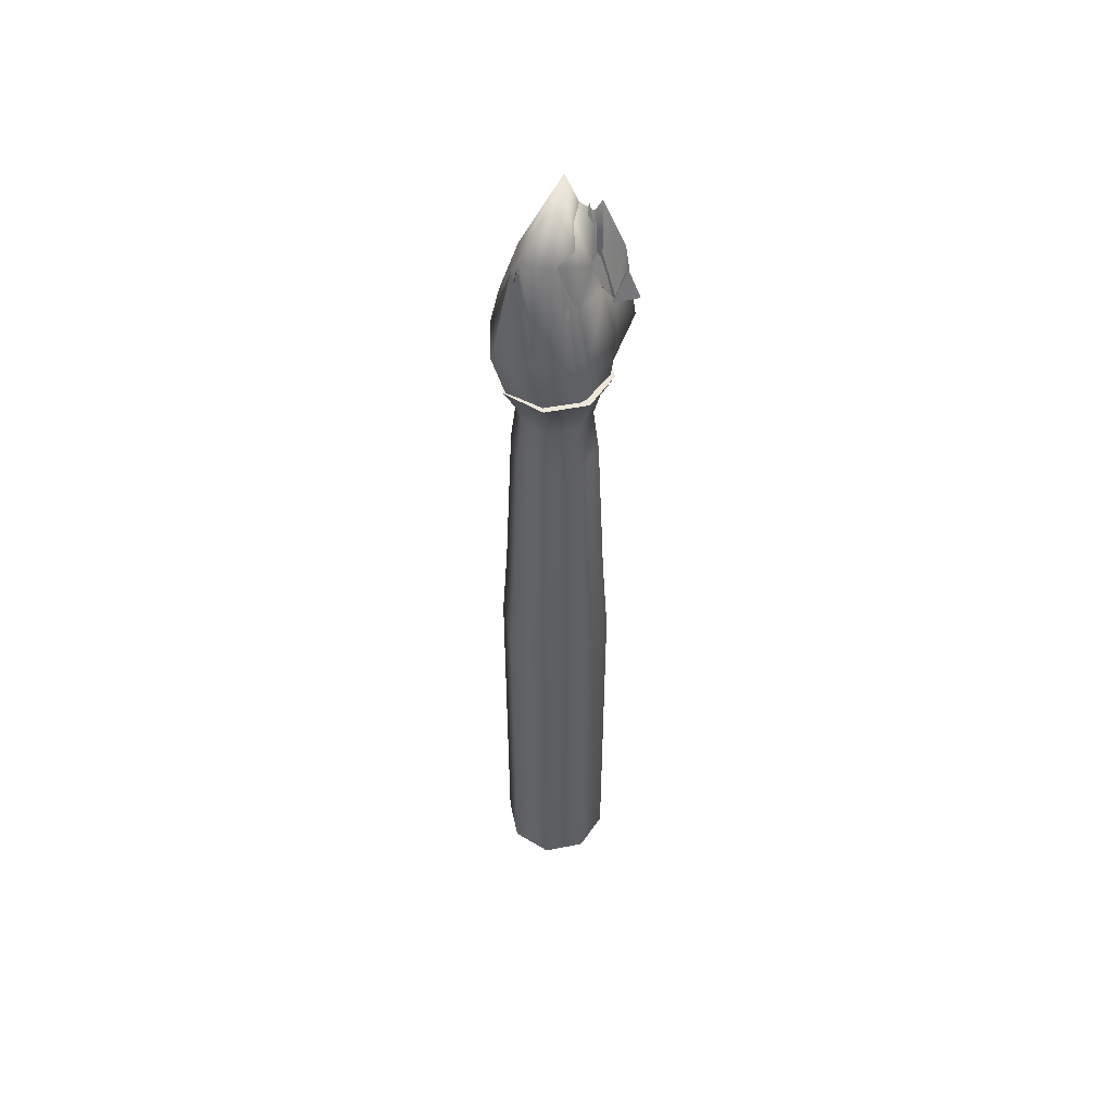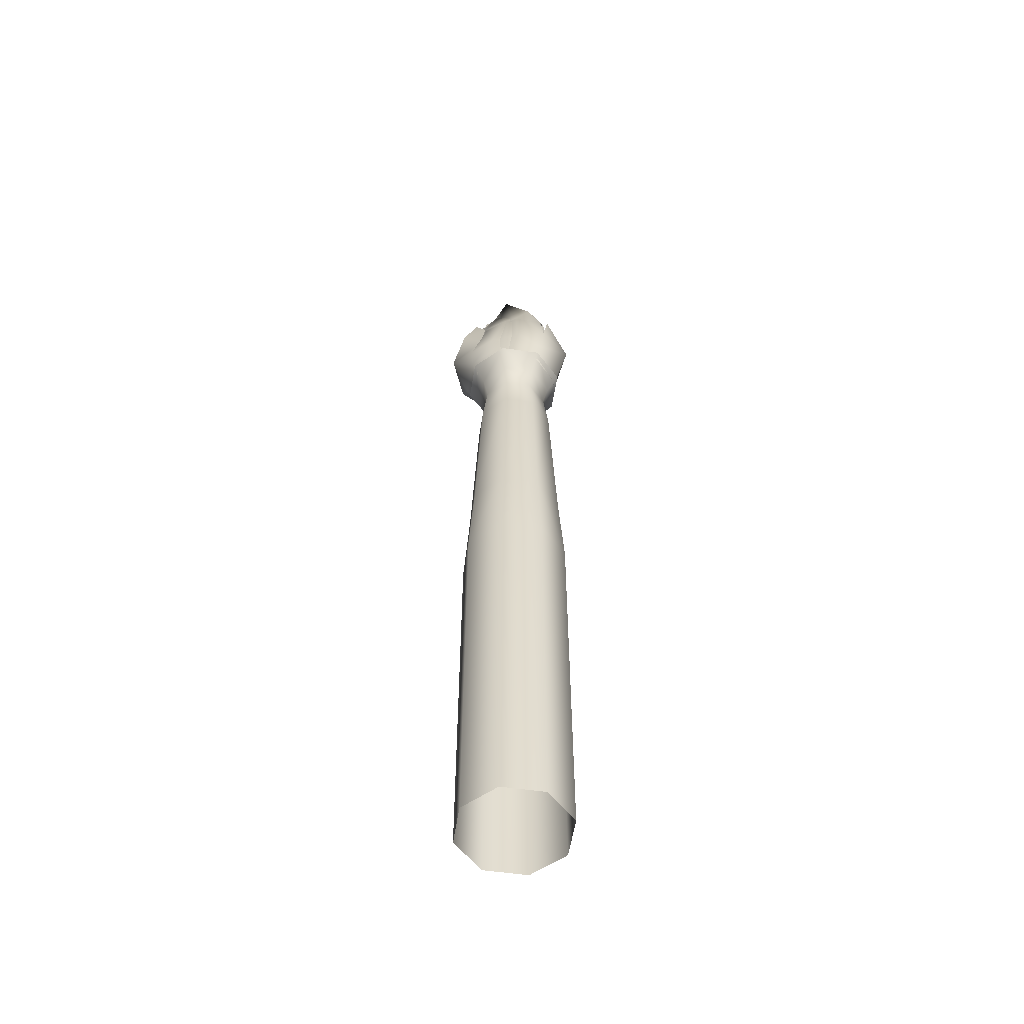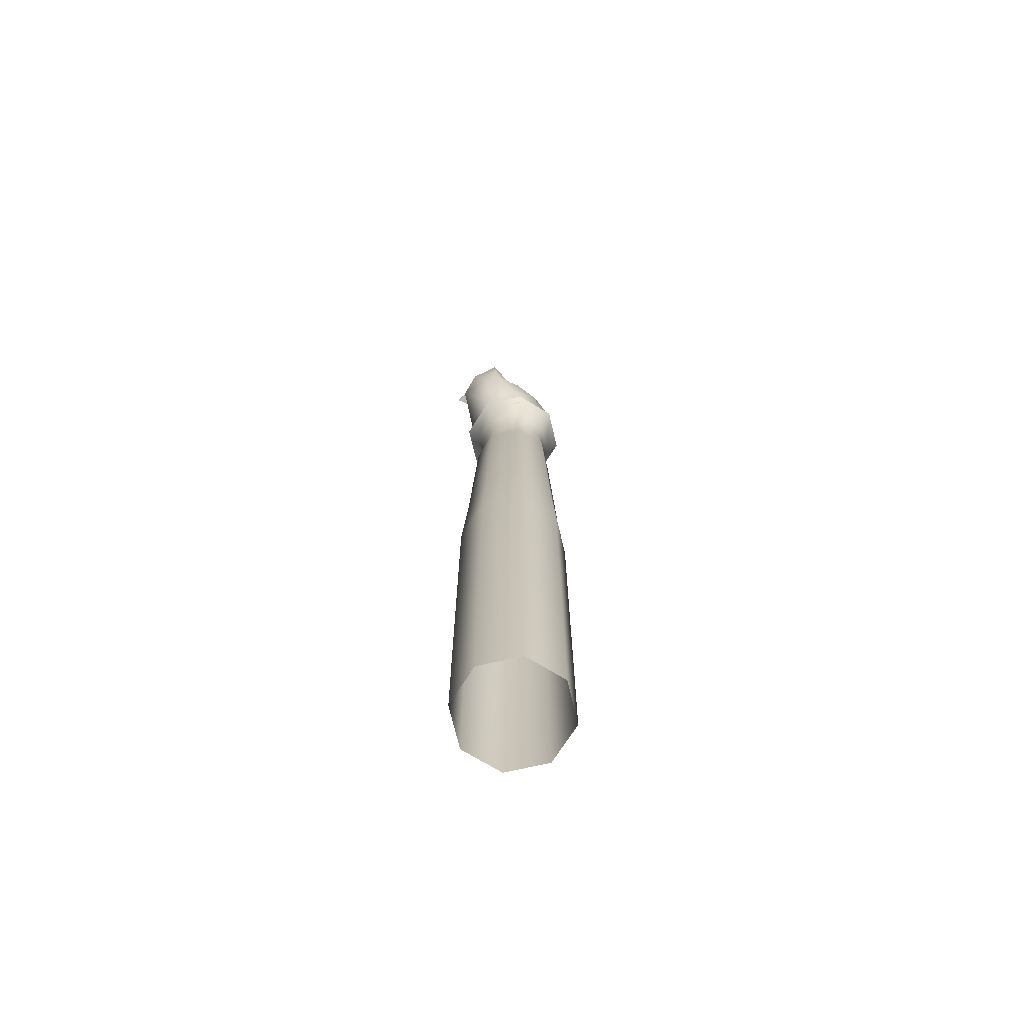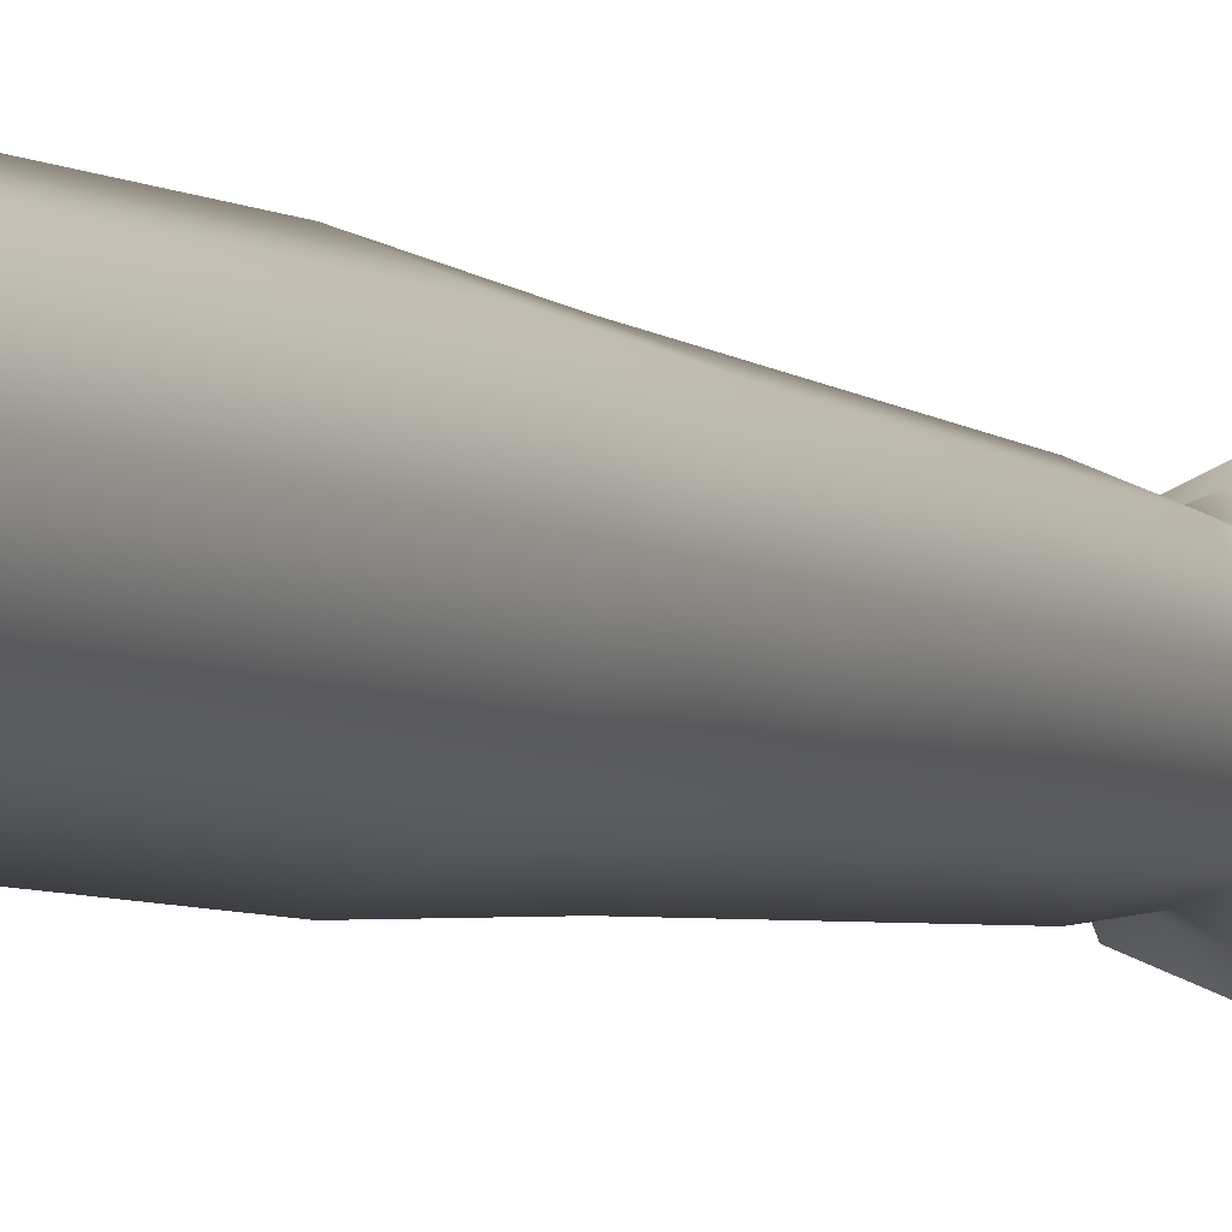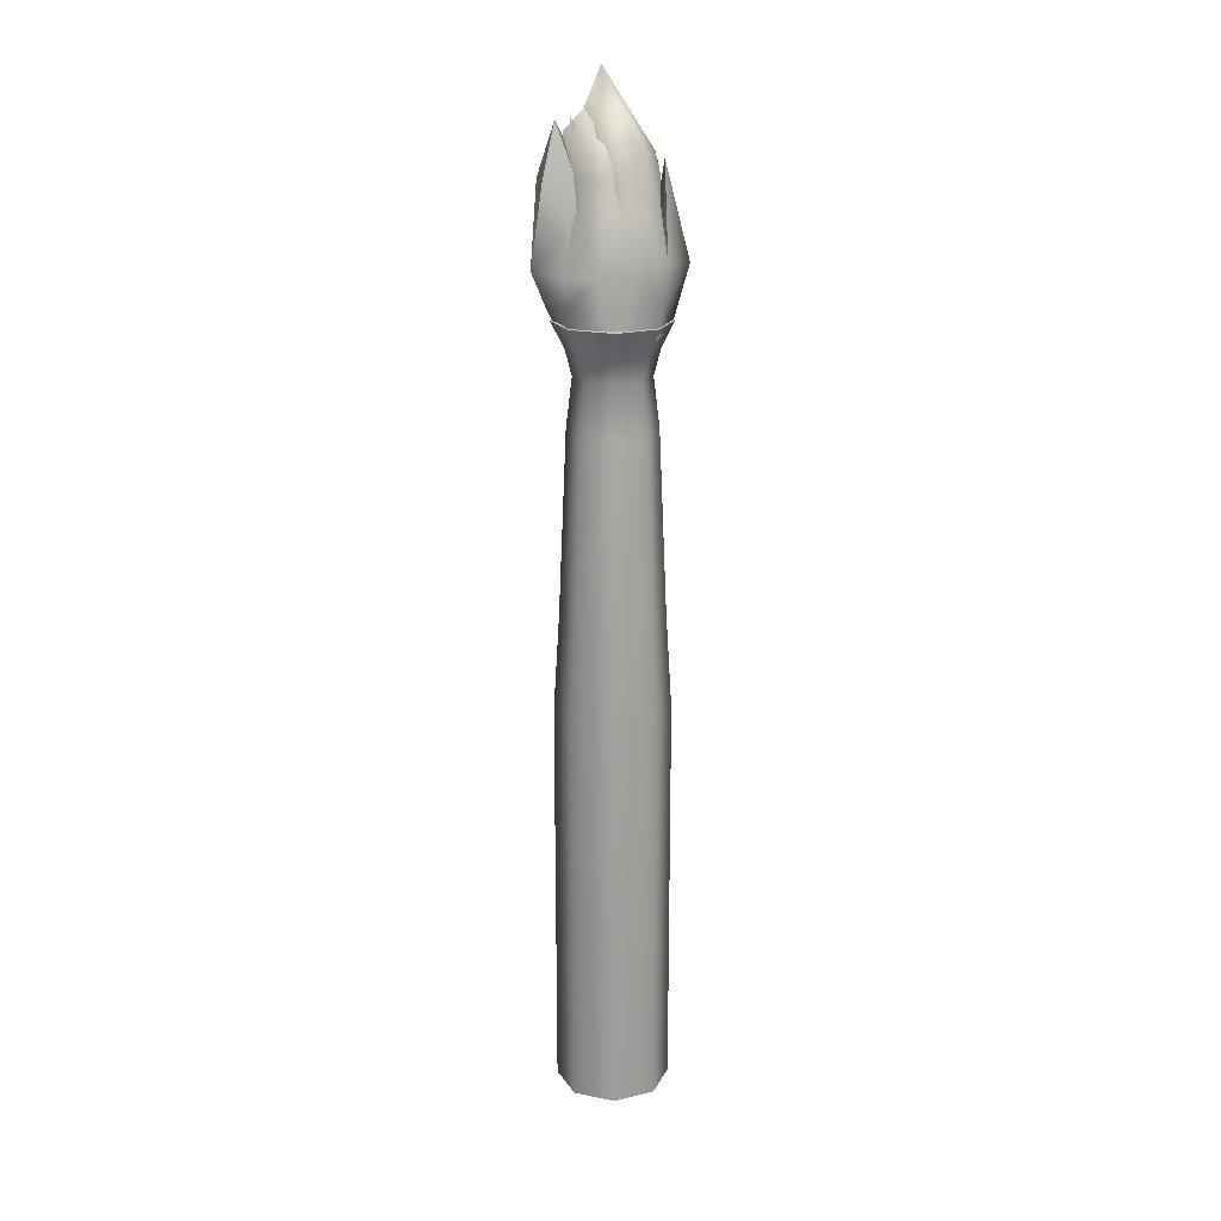
<metadata>
{"format":"obj","ext":"obj","renderer":"f3d","projection":"perspective","resolution":1024,"background":"white","views":[{"elev":51.1,"azim":-34.6,"up":"+Y"},{"elev":-55.4,"azim":-166.3,"up":"+Y"},{"elev":-69.9,"azim":125.6,"up":"+Y"},{"elev":-4.9,"azim":27.8,"up":"+Z"},{"elev":19.9,"azim":178.0,"up":"+Y"}]}
</metadata>
<code>
o Cube.001_Cube.001
v 1.872 2.644 0.4838
v 1.75 3.397 0.9157
v 1.872 2.644 1.348
v 1.255 2.448 0.9157
f 1 2 3
f 4 2 1
f 4 3 2
f 4 1 3
o Fire2_Cube.001_Cube.002
v 0.1906 3.744 -0.756
v 0.2471 6.121 0.002691
v 0.9777 3.71 -0.5953
v 0.4919 1.282 -1.406
v 1.341 0.386 -1.041
v 0.312 0.4578 -1.453
v 0.8995 3.082 -0.8499
v 0.02177 3.053 -1.131
v 1.365 1.292 -1.068
v 1.241 0.4099 1.054
v 2.201 1.386 0.723
v 1.473 2.324 0.8051
v 1.209 2.645 -0.07762
v 1.328 4.956 0.005503
v 0.9824 3.074 0.8441
v 1.336 1.274 1.025
v 0.7746 3.783 0.6094
v 1.83 0.3053 0.01015
v 2.211 1.389 -0.7091
v 0.2189 1.302 1.406
v 0.1294 0.4685 1.453
v 0.09672 2.881 1.001
v -0.7383 0.5466 1.05
v -0.2972 4.28 0.5791
v -0.5116 2.737 0.8315
v -0.654 1.57 1.03
v -0.5921 4.23 0.01273
v -0.494 2.9 0.1076
v -1.489 1.373 -0.004236
v -0.6491 2.88 -0.7906
v -0.6281 1.548 -1.034
v -0.3318 4.312 -0.5638
v -0.6614 0.5503 -1.059
v -0.6785 4.194 -3.9e-05
v 0.03374 -0.35 -1.496
v -0.7984 -0.3483 -1.068
v -1.482 -0.3608 -0.005919
v -0.8296 -0.357 1.067
v 0.001511 -0.3485 1.497
v 1.106 -0.3833 1.072
v 1.522 -0.3319 0.01098
v 1.127 -0.4055 -1.068
v 2.029 3.702 0.4133
v 1.191 3.958 0.5009
v 1.117 2.524 -0.7472
v 0.8756 4.025 0.04946
v 1.535 5.257 -1e-06
v 1.881 3.714 -0.4622
v 1.049 3.97 -0.4685
f 5 6 7
f 8 9 10
f 5 11 12
f 8 11 13
f 14 15 16
f 7 17 11
f 13 11 17
f 7 6 18
f 19 20 16
f 18 6 21
f 22 23 15
f 17 21 19
f 19 24 20
f 14 24 25
f 19 21 26
f 24 27 25
f 26 28 29
f 26 30 24
f 21 6 28
f 29 31 32
f 30 29 32
f 28 6 31
f 30 33 27
f 32 34 35
f 31 6 36
f 33 35 37
f 31 34 32
f 36 6 5
f 37 8 10
f 34 5 12
f 35 12 8
f 38 30 32
f 38 32 35
f 37 39 40
f 41 37 40
f 27 41 42
f 43 27 42
f 44 25 43
f 45 14 44
f 9 45 46
f 10 46 39
f 16 47 48
f 13 17 49
f 13 23 9
f 22 9 23
f 50 48 51
f 47 52 51
f 49 52 23
f 17 53 49
f 23 47 15
f 17 48 50
f 48 47 51
f 52 53 51
f 53 50 51
f 14 22 15
f 20 14 16
f 17 19 16
f 8 13 9
f 5 7 11
f 8 12 11
f 7 18 17
f 17 18 21
f 19 26 24
f 14 20 24
f 24 30 27
f 26 21 28
f 26 29 30
f 29 28 31
f 30 38 33
f 33 38 35
f 31 36 34
f 37 35 8
f 34 36 5
f 35 34 12
f 37 10 39
f 41 33 37
f 27 33 41
f 43 25 27
f 44 14 25
f 45 22 14
f 9 22 45
f 10 9 46
f 16 15 47
f 13 49 23
f 49 53 52
f 17 50 53
f 23 52 47
f 17 16 48
o Fire1_Cube.001_Cube.002
v 0.05382 3.685 -0.7522
v 0.2223 5.871 0.003751
v 0.7263 3.608 -0.579
v 0.001604 0.4628 -1.453
v 0.882 1.293 -1.067
v 0.9959 0.4288 -1.055
v 0.7925 3.051 -0.823
v -0.01552 3.062 -1.133
v 0.003148 1.289 -1.407
v 0.9963 0.4309 1.055
v 1.72 1.42 0.7214
v 1.138 2.314 0.8003
v 0.8839 2.597 -0.1574
v 1.036 4.639 0.01215
v 0.7542 3.054 0.833
v 0.9183 1.289 1.051
v 0.4935 3.679 0.6031
v 1.639 0.3457 -3e-06
v 1.727 1.416 -0.7114
v -0.0423 2.884 1.003
v 0.003371 1.296 1.405
v 0.000602 0.4598 1.453
v -1.031 0.5717 1.041
v -0.5834 4.219 0.5901
v -0.8066 2.772 0.8211
v -0.9102 1.612 1.029
v -0.826 3.023 0.01864
v -0.9845 4.222 0.0115
v -1.647 1.43 0.000134
v -0.8141 2.921 -0.8049
v -0.9175 1.613 -1.026
v -0.589 4.257 -0.5826
v -1.031 0.5759 -1.041
v -1.192 4.241 0.000112
v -1.057 -0.3537 -1.062
v 0 -0.3484 -1.498
v -1.5 -0.3516 2.4e-05
v -1.057 -0.3536 1.062
v 8.1e-05 -0.3483 1.498
v 1.059 -0.3483 1.059
v 1.455 -0.2904 2e-06
v 1.059 -0.3484 -1.059
v 1.429 3.6 0.4435
v 0.6389 3.8 0.4749
v 0.8768 2.526 -0.7754
v 0.4237 3.849 5.1e-05
v 1.216 4.97 8e-06
v 1.432 3.604 -0.4394
v 0.6382 3.802 -0.4741
f 54 55 56
f 57 58 59
f 54 60 61
f 61 58 62
f 63 64 65
f 56 66 60
f 58 60 66
f 56 55 67
f 68 69 65
f 67 55 70
f 71 72 64
f 66 70 68
f 69 73 74
f 63 74 75
f 68 70 73
f 74 76 75
f 73 77 78
f 73 79 74
f 70 55 77
f 77 80 78
f 79 78 80
f 77 55 81
f 79 82 76
f 80 83 84
f 81 55 85
f 82 84 86
f 81 83 80
f 85 55 54
f 86 62 57
f 83 54 61
f 84 61 62
f 87 79 80
f 87 80 84
f 88 57 89
f 90 86 88
f 76 90 91
f 75 91 92
f 93 75 92
f 94 63 93
f 59 94 95
f 89 59 95
f 65 96 97
f 58 66 98
f 58 72 59
f 71 59 72
f 99 97 100
f 96 101 100
f 98 101 72
f 66 102 98
f 72 96 64
f 66 97 99
f 97 96 100
f 101 102 100
f 102 99 100
f 63 71 64
f 69 63 65
f 66 68 65
f 57 62 58
f 54 56 60
f 61 60 58
f 56 67 66
f 66 67 70
f 69 68 73
f 63 69 74
f 74 79 76
f 73 70 77
f 73 78 79
f 77 81 80
f 79 87 82
f 82 87 84
f 81 85 83
f 86 84 62
f 83 85 54
f 84 83 61
f 88 86 57
f 90 82 86
f 76 82 90
f 75 76 91
f 93 63 75
f 94 71 63
f 59 71 94
f 89 57 59
f 65 64 96
f 58 98 72
f 98 102 101
f 66 99 102
f 72 101 96
f 66 65 97
o Fire3_Cube.001_Cube.002
v -0.1636 3.793 -0.7575
v 0.3081 6.693 0.000661
v 0.5207 3.693 -0.5826
v -0.3506 0.5227 -1.453
v 0.3885 1.372 -1.066
v 0.6633 0.5298 -1.07
v 0.4351 3.051 -0.8341
v -0.3716 3.085 -1.136
v -0.4923 1.362 -1.407
v 0.6661 0.5333 1.067
v 1.196 1.513 0.7316
v 0.6529 2.364 0.798
v 0.4795 2.678 -0.124
v 0.9654 5.068 0.00955
v 0.3937 3.051 0.8472
v 0.3885 1.377 1.061
v 0.3094 3.8 0.6064
v 1.475 0.484 0.000418
v 1.22 1.509 -0.7221
v -0.4261 2.914 1.005
v -0.4614 1.369 1.406
v -0.2881 0.5199 1.453
v -1.273 0.5811 1.038
v -0.7288 4.463 0.5913
v -1.267 2.832 0.809
v -1.403 1.674 1.024
v -1.138 4.421 0.003634
v -1.189 3.064 -0.007826
v -2.084 1.484 0.00361
v -1.248 2.985 -0.7921
v -1.425 1.681 -1.018
v -0.7423 4.501 -0.5819
v -1.339 0.5888 -1.033
v -1.376 4.272 0.000126
v -1.157 -0.3774 -1.061
v -0.1546 -0.315 -1.497
v -1.565 -0.3877 0.01255
v -1.055 -0.3811 1.07
v -0.08309 -0.3137 1.497
v 0.9594 -0.2964 1.072
v 1.478 -0.2514 -0.000765
v 0.9516 -0.2981 -1.075
v 1.18 3.629 0.4401
v 0.4626 3.979 0.4769
v 0.3878 2.592 -0.7534
v 0.2694 4.08 -0.000274
v 1.115 5.329 -0.000946
v 1.183 3.632 -0.436
v 0.4623 3.98 -0.477
f 103 104 105
f 106 107 108
f 103 109 110
f 110 107 111
f 112 113 114
f 105 115 109
f 107 109 115
f 105 104 116
f 117 118 114
f 116 104 119
f 120 121 113
f 115 119 117
f 118 122 123
f 118 124 112
f 117 119 122
f 123 125 124
f 122 126 127
f 122 128 123
f 119 104 126
f 127 129 130
f 128 127 130
f 126 104 129
f 128 131 125
f 130 132 133
f 129 104 134
f 131 133 135
f 129 132 130
f 134 104 103
f 135 111 106
f 132 103 110
f 133 110 111
f 136 128 130
f 136 130 133
f 137 106 138
f 139 135 137
f 125 139 140
f 124 140 141
f 112 141 142
f 120 142 143
f 144 120 143
f 138 108 144
f 114 145 146
f 107 115 147
f 107 121 108
f 120 108 121
f 148 146 149
f 145 150 149
f 147 150 121
f 115 151 147
f 113 150 145
f 115 146 148
f 146 145 149
f 150 151 149
f 151 148 149
f 112 120 113
f 118 112 114
f 115 117 114
f 106 111 107
f 103 105 109
f 110 109 107
f 105 116 115
f 115 116 119
f 118 117 122
f 118 123 124
f 123 128 125
f 122 119 126
f 122 127 128
f 127 126 129
f 128 136 131
f 131 136 133
f 129 134 132
f 135 133 111
f 132 134 103
f 133 132 110
f 137 135 106
f 139 131 135
f 125 131 139
f 124 125 140
f 112 124 141
f 120 112 142
f 144 108 120
f 138 106 108
f 114 113 145
f 107 147 121
f 147 151 150
f 115 148 151
f 113 121 150
f 115 114 146
o Cube.005_Cube.005
v 1.205 -0.08337 1.205
v 1.409 -0.08337 1.6e-05
v 0.996 -0.08337 0.996
v -1.205 -0.08337 1.205
v -1.409 -0.08337 1.6e-05
v -1.705 -0.08337 1.6e-05
v 1.705 -0.08337 1.6e-05
v 0.996 -0.08337 -0.996
v 0 -0.08337 -1.704
v 1.205 -0.08337 -1.205
v -0.996 -0.08337 -0.996
v -1.175 -0.7301 1.5e-05
v -0.8311 -0.7301 -0.8311
v 0.8311 -0.7301 0.8311
v 0 -0.7301 -1.175
v 0 -0.08337 -1.409
v 1.175 -0.7301 1.5e-05
v 0 -0.08337 1.705
v 0 -0.08337 1.409
v -1.205 -0.08337 -1.205
v -0.996 -0.08337 0.996
v 0 -0.7301 1.5e-05
v -0.8311 -0.7301 0.8311
v 0 -0.7301 1.175
v 0.8311 -0.7301 -0.8311
v -1.205 -23.61 -1.205
v 0 -11.46 -1.704
v 0 -23.61 -1.705
v -1.308 -0.9009 1.4e-05
v -0.9251 -0.9009 -0.9251
v 0.9251 -0.9009 -0.9251
v 0 -0.9009 -1.308
v 0.9251 -0.9009 0.9251
v 1.308 -0.9009 1.4e-05
v 0 -0.9009 1.308
v -0.9251 -0.9009 0.9251
v 1.205 -11.46 -1.205
v 1.705 -23.61 -4e-06
v 1.205 -23.61 -1.205
v 0.7931 -1.632 -0.7931
v 1.297 -3.094 1.1e-05
v 0.9171 -3.094 -0.917
v 1.531 -8.612 7e-06
v 1.083 -8.612 -1.083
v 1.705 -11.46 6e-06
v 0 -11.46 1.705
v -1.205 -23.61 1.205
v 0 -23.61 1.704
v -0.7931 -1.632 0.7932
v -1.297 -3.094 1.1e-05
v -0.9171 -3.094 0.9171
v -1.531 -8.612 7e-06
v -1.083 -8.612 1.083
v 1.205 -11.46 1.205
v 1.205 -23.61 1.205
v 0.7931 -1.632 0.7932
v 0 -3.094 1.297
v 0.9171 -3.094 0.9171
v 0 -8.612 1.531
v 1.083 -8.612 1.083
v -1.705 -23.61 -4e-06
v -1.205 -11.46 -1.205
v -0.9171 -3.094 -0.917
v 0 -1.632 -1.122
v 0 -3.094 -1.297
v 0 -8.612 -1.531
v -1.083 -8.612 -1.083
v -0.7931 -1.632 -0.7931
v -1.705 -11.46 6e-06
v 0 -1.632 1.122
v -1.205 -11.46 1.205
v -1.122 -1.632 1.2e-05
v 1.122 -1.632 1.2e-05
f 152 153 154
f 155 156 157
f 158 159 153
f 160 159 161
f 162 163 164
f 153 165 154
f 162 166 167
f 159 168 153
f 169 154 170
f 171 167 160
f 157 162 171
f 169 172 155
f 173 174 175
f 173 165 168
f 176 173 168
f 164 173 166
f 156 174 163
f 154 175 170
f 170 174 172
f 159 166 176
f 152 158 153
f 155 172 156
f 158 161 159
f 160 167 159
f 162 156 163
f 153 168 165
f 162 164 166
f 159 176 168
f 169 152 154
f 171 162 167
f 157 156 162
f 169 170 172
f 173 163 174
f 173 175 165
f 176 166 173
f 164 163 173
f 156 172 174
f 154 165 175
f 170 175 174
f 159 167 166
f 177 178 179
f 180 171 181
f 160 182 183
f 158 184 185
f 186 155 187
f 152 186 184
f 181 160 183
f 161 185 182
f 188 189 190
f 191 192 193
f 193 194 195
f 195 196 188
f 197 198 199
f 200 201 202
f 202 203 204
f 205 199 206
f 207 208 209
f 209 210 211
f 211 197 205
f 212 213 177
f 214 215 216
f 214 217 218
f 218 178 213
f 201 219 214
f 201 218 203
f 220 218 213
f 196 206 189
f 215 193 216
f 216 195 217
f 217 188 178
f 192 207 209
f 192 211 194
f 196 211 205
f 188 179 178
f 221 202 208
f 210 202 204
f 197 204 222
f 204 220 222
f 187 157 180
f 222 212 198
f 200 180 223
f 182 224 191
f 219 183 215
f 184 221 207
f 221 187 200
f 185 207 224
f 183 191 215
f 223 181 219
f 177 213 178
f 180 157 171
f 160 161 182
f 158 152 184
f 186 169 155
f 152 169 186
f 181 171 160
f 161 158 185
f 188 196 189
f 191 224 192
f 193 192 194
f 195 194 196
f 197 222 198
f 200 223 201
f 202 201 203
f 205 197 199
f 207 221 208
f 209 208 210
f 211 210 197
f 212 220 213
f 214 219 215
f 214 216 217
f 218 217 178
f 201 223 219
f 201 214 218
f 220 203 218
f 196 205 206
f 215 191 193
f 216 193 195
f 217 195 188
f 192 224 207
f 192 209 211
f 196 194 211
f 188 190 179
f 221 200 202
f 210 208 202
f 197 210 204
f 204 203 220
f 187 155 157
f 222 220 212
f 200 187 180
f 182 185 224
f 219 181 183
f 184 186 221
f 221 186 187
f 185 184 207
f 183 182 191
f 223 180 181

</code>
